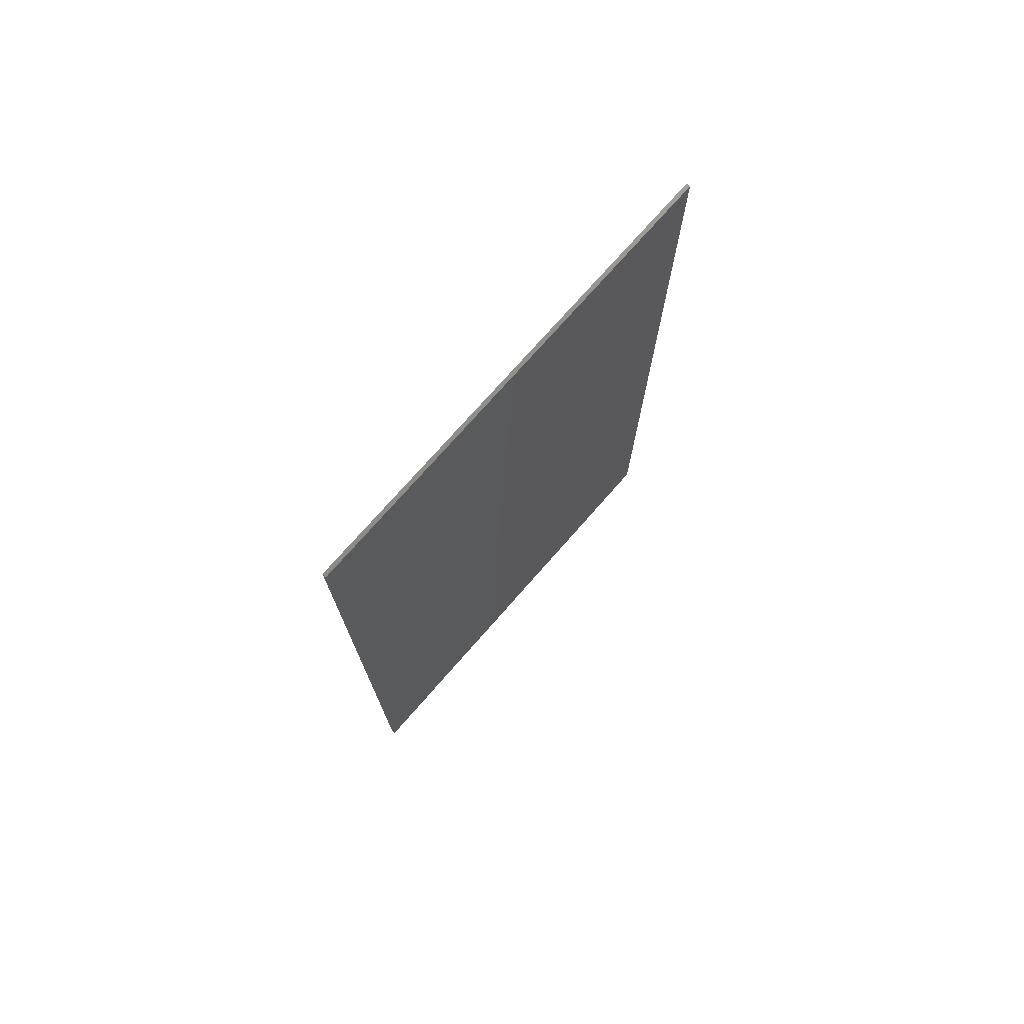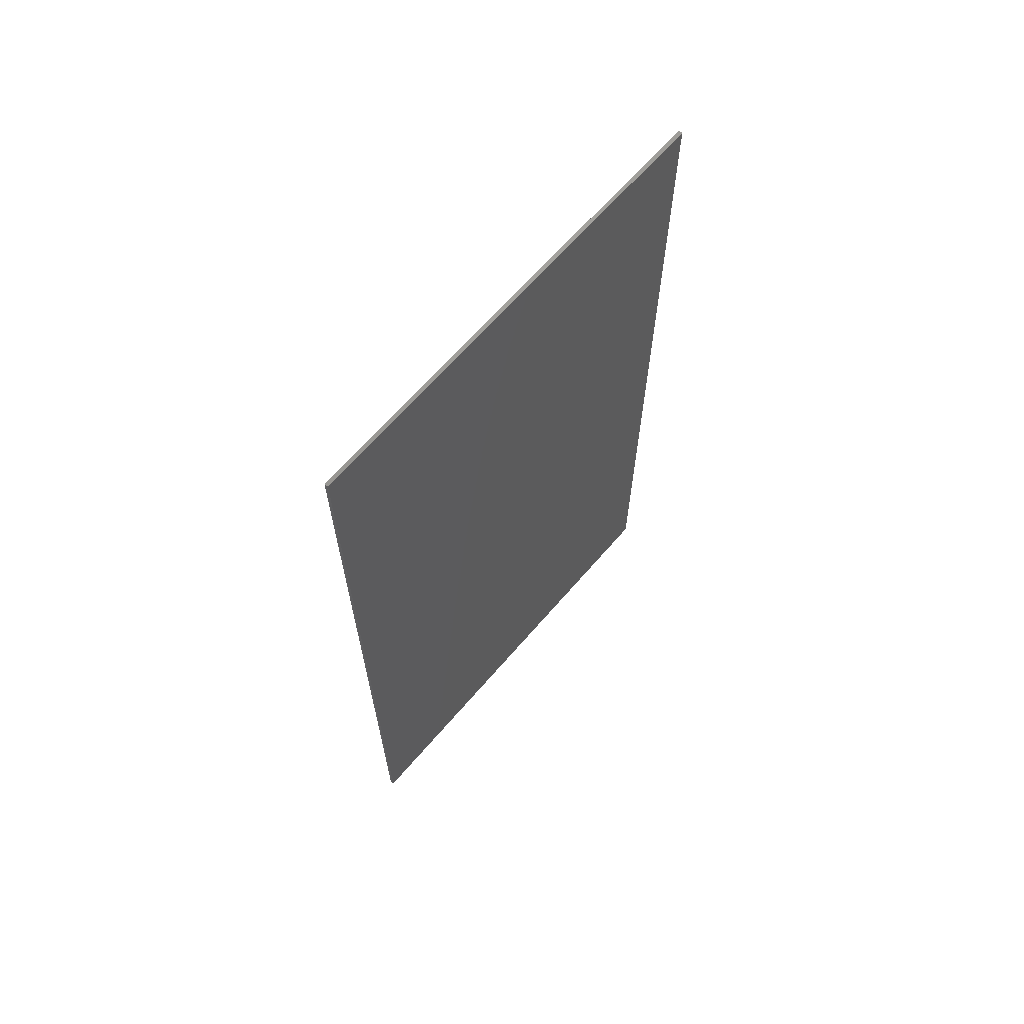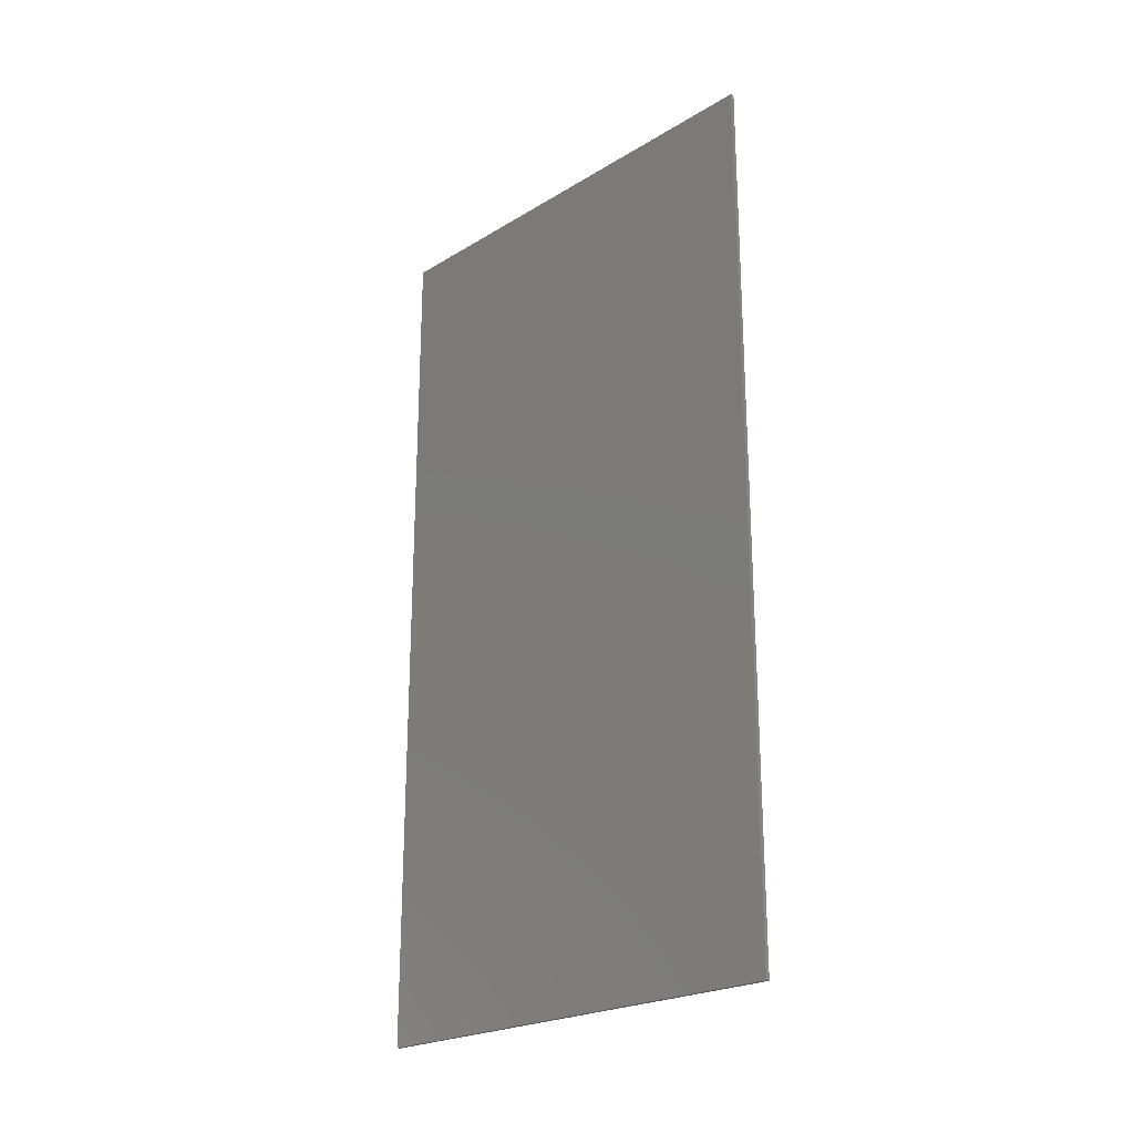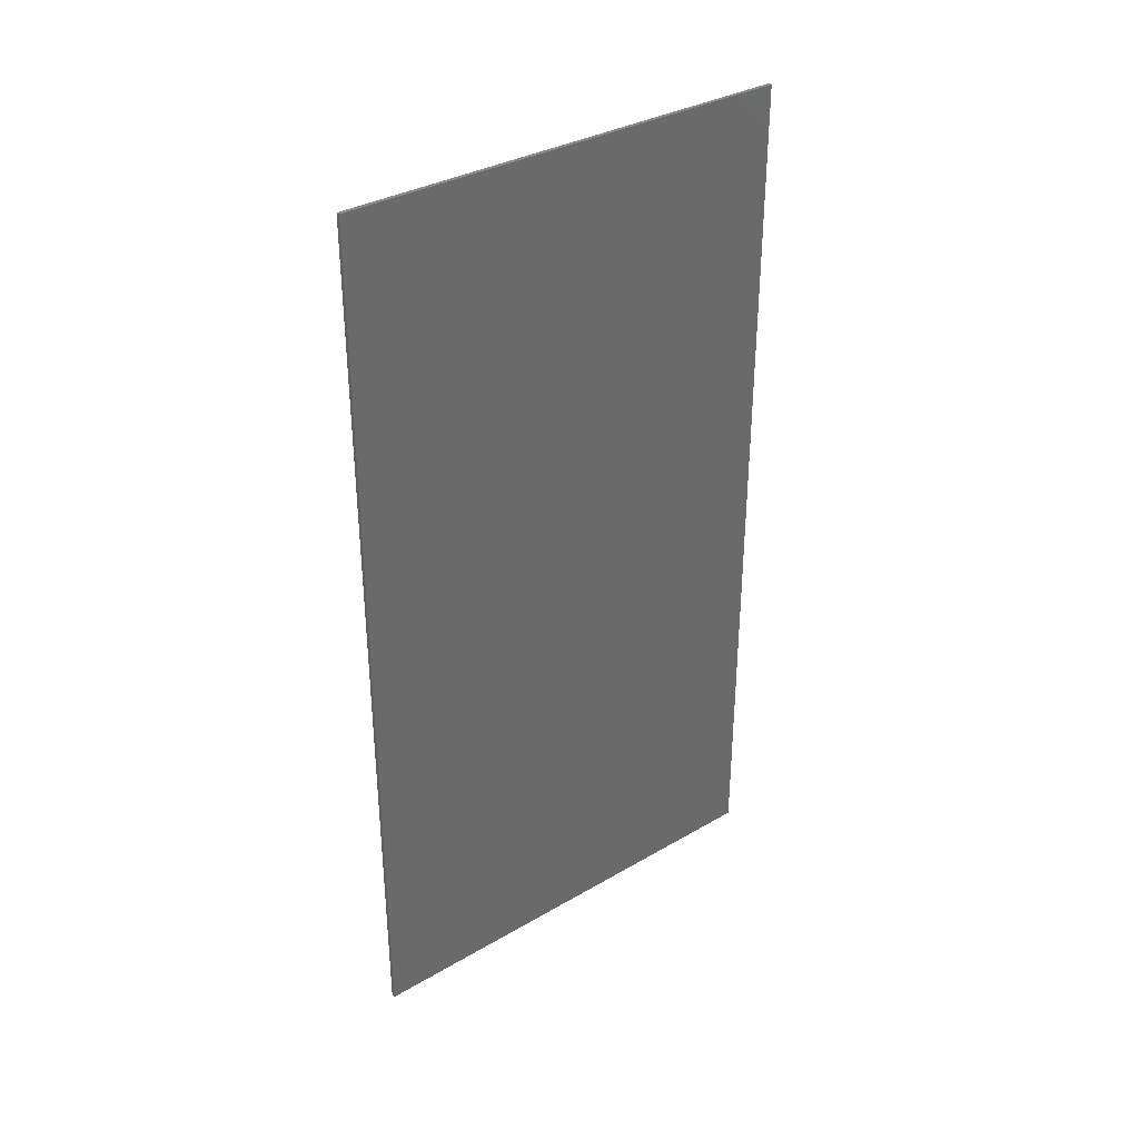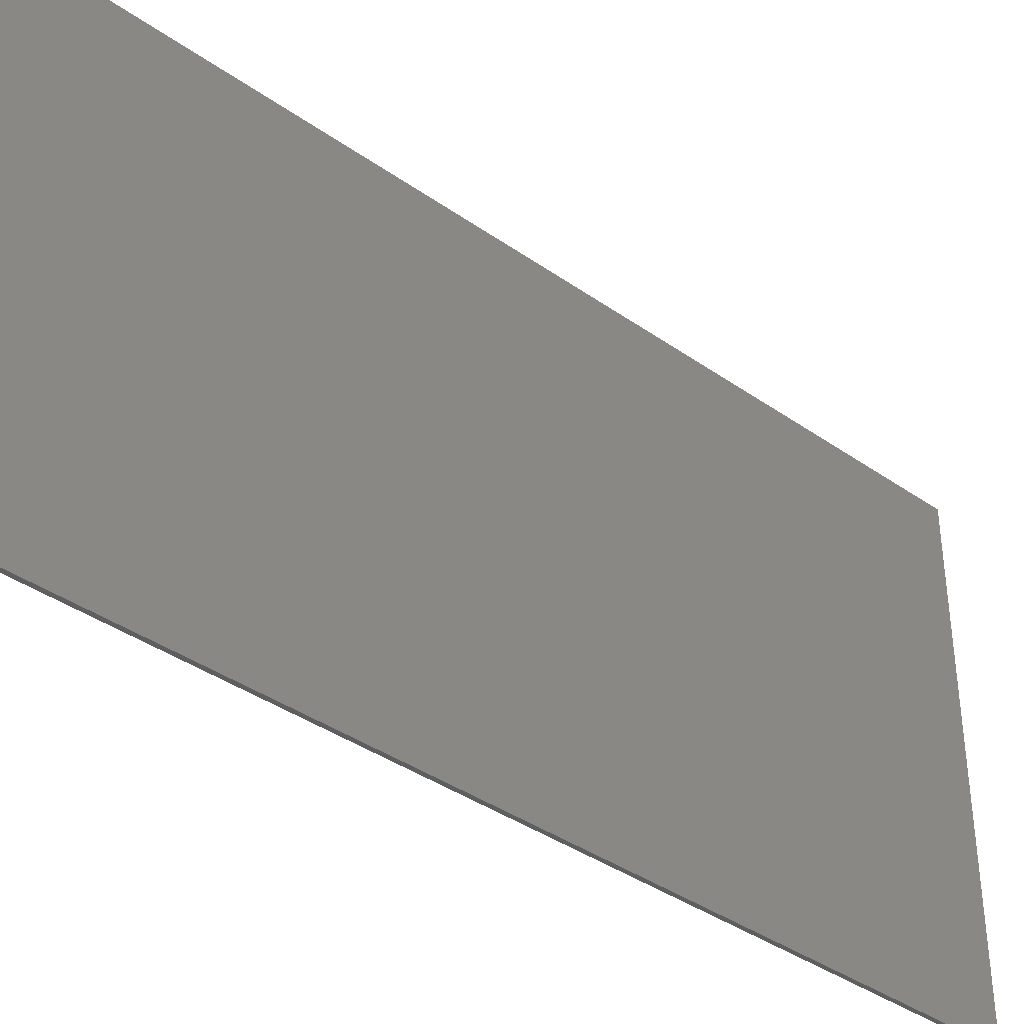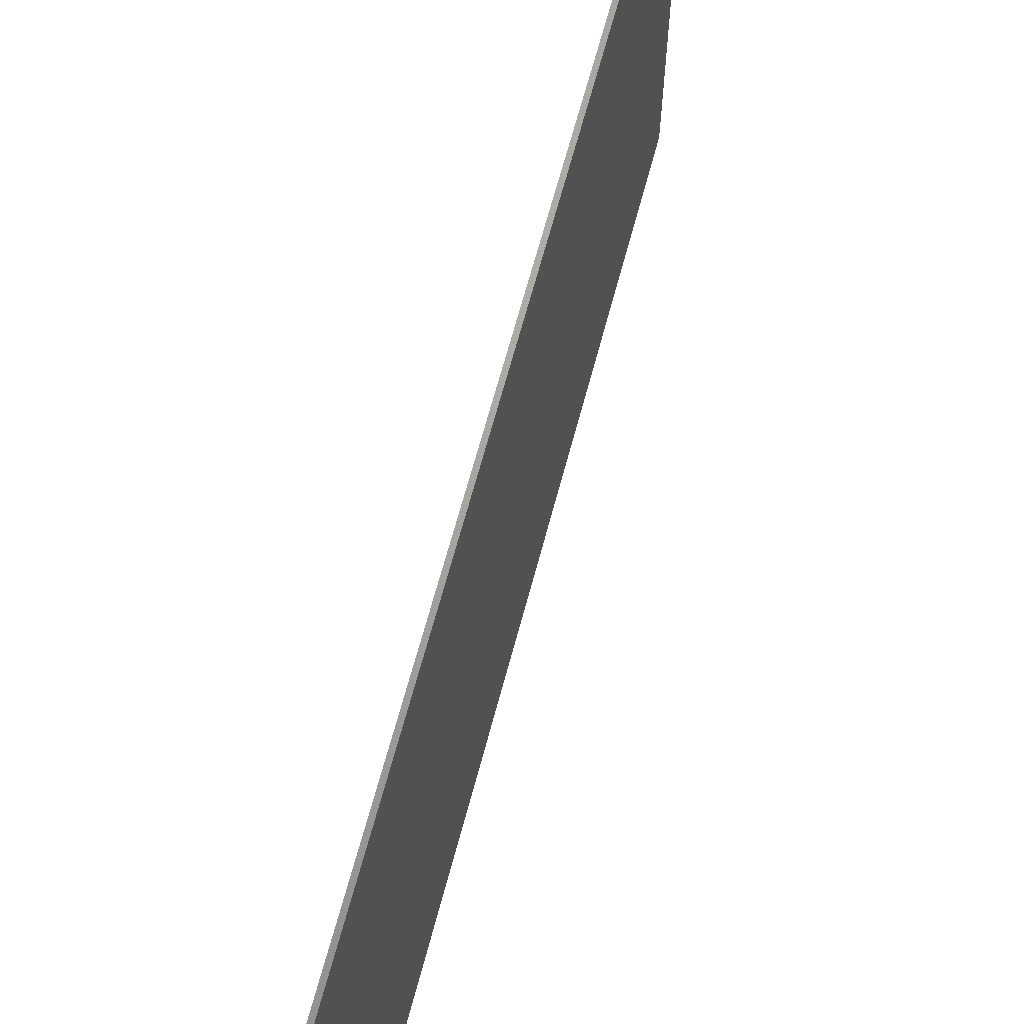
<metadata>
{"format":"stl","ext":"stl","renderer":"f3d","projection":"perspective","resolution":1024,"background":"white","views":[{"elev":74.5,"azim":41.3,"up":"+Z"},{"elev":65.3,"azim":-139.3,"up":"+Z"},{"elev":-23.1,"azim":-44.5,"up":"+Z"},{"elev":34.0,"azim":-128.3,"up":"+Z"},{"elev":-38.7,"azim":-131.5,"up":"+Y"},{"elev":66.1,"azim":-165.1,"up":"+Y"}]}
</metadata>
<code>
# stl→obj: 8 verts, 12 faces
v 268.8 1168 517.8
v 268.8 992.1 517.8
v 268.8 1168 187.6
v 268.8 992.1 187.6
v 267.3 1168 517.8
v 267.3 1168 187.6
v 267.3 992.1 517.8
v 267.3 992.1 187.6
f 1 2 3
f 3 2 4
f 5 1 6
f 6 1 3
f 7 5 8
f 8 5 6
f 2 7 4
f 4 7 8
f 5 7 1
f 1 7 2
f 8 6 4
f 4 6 3

</code>
